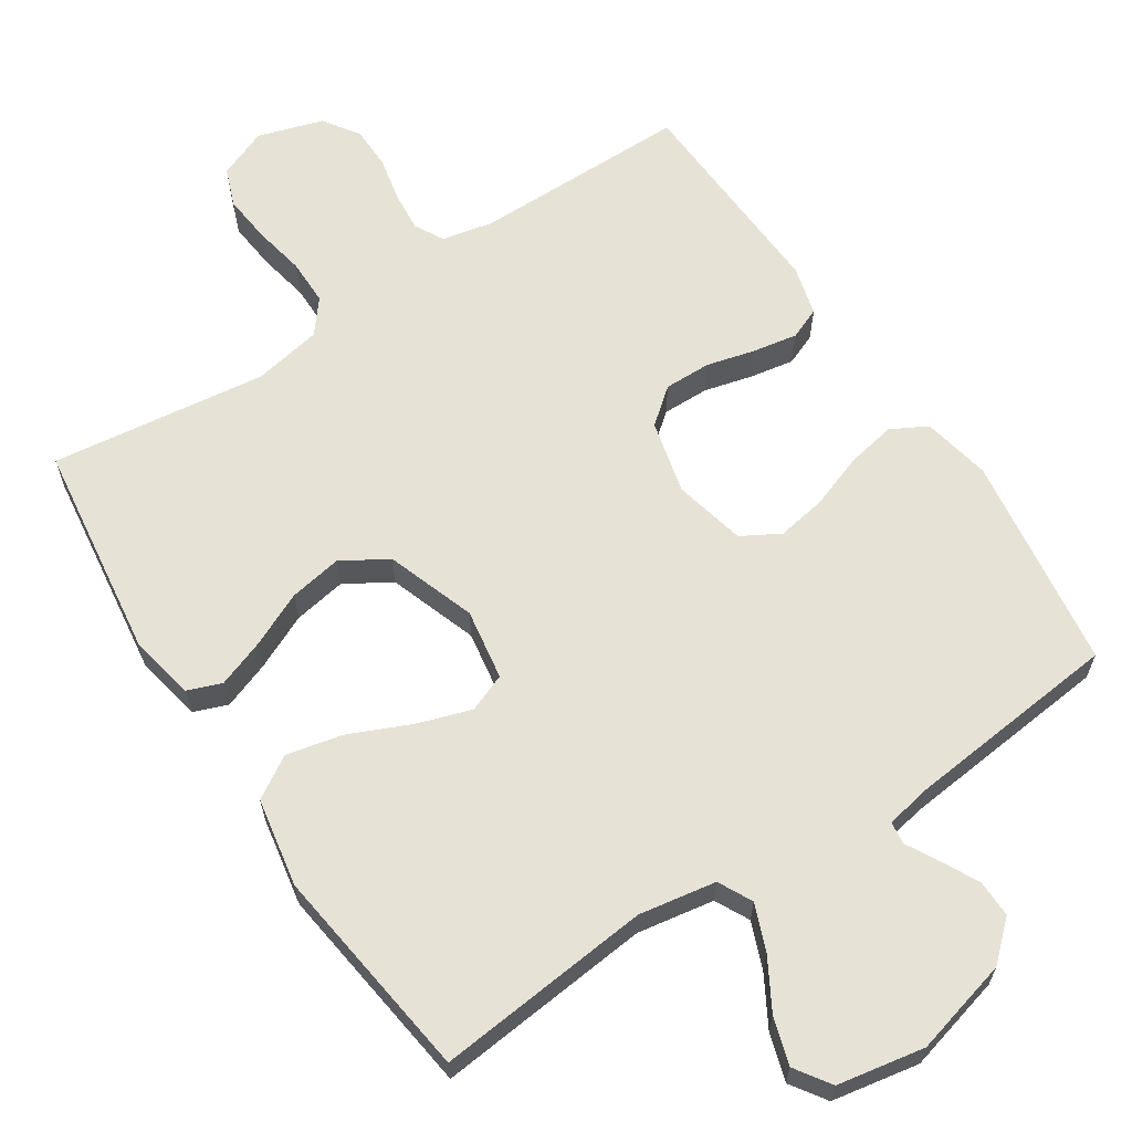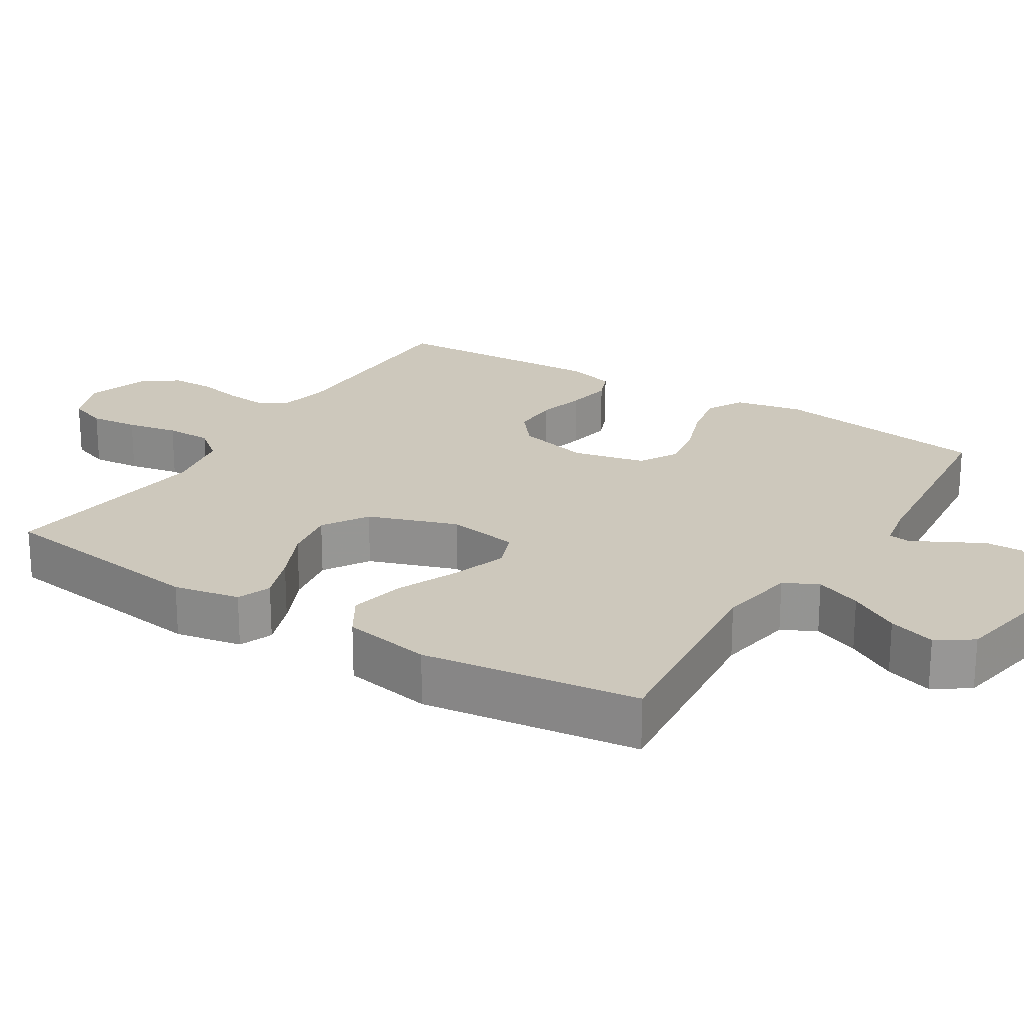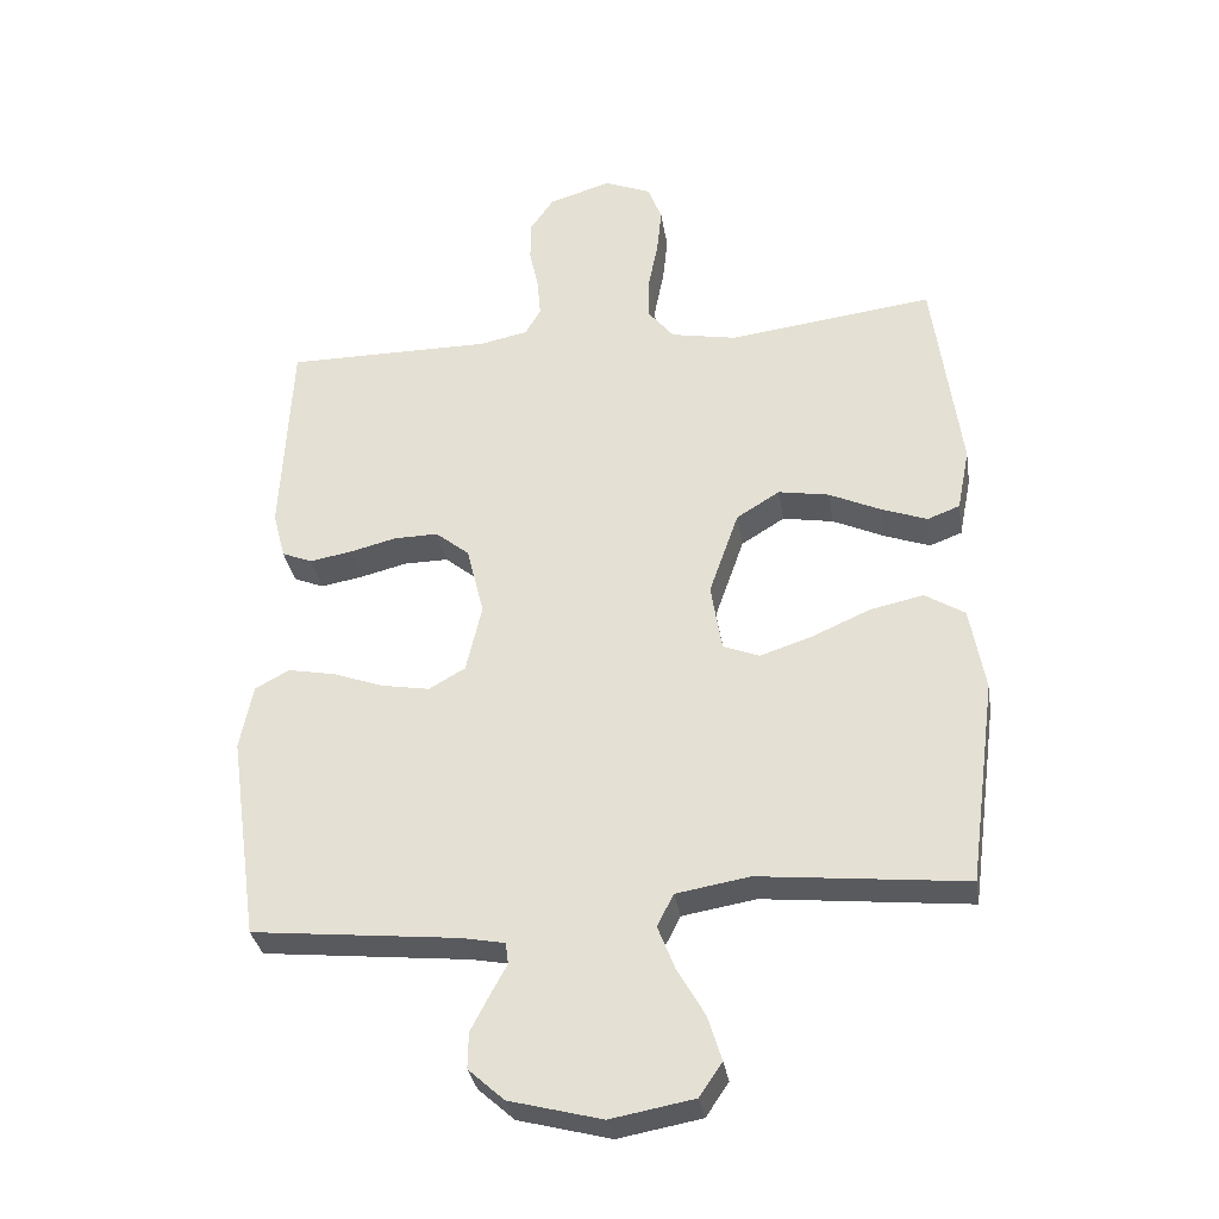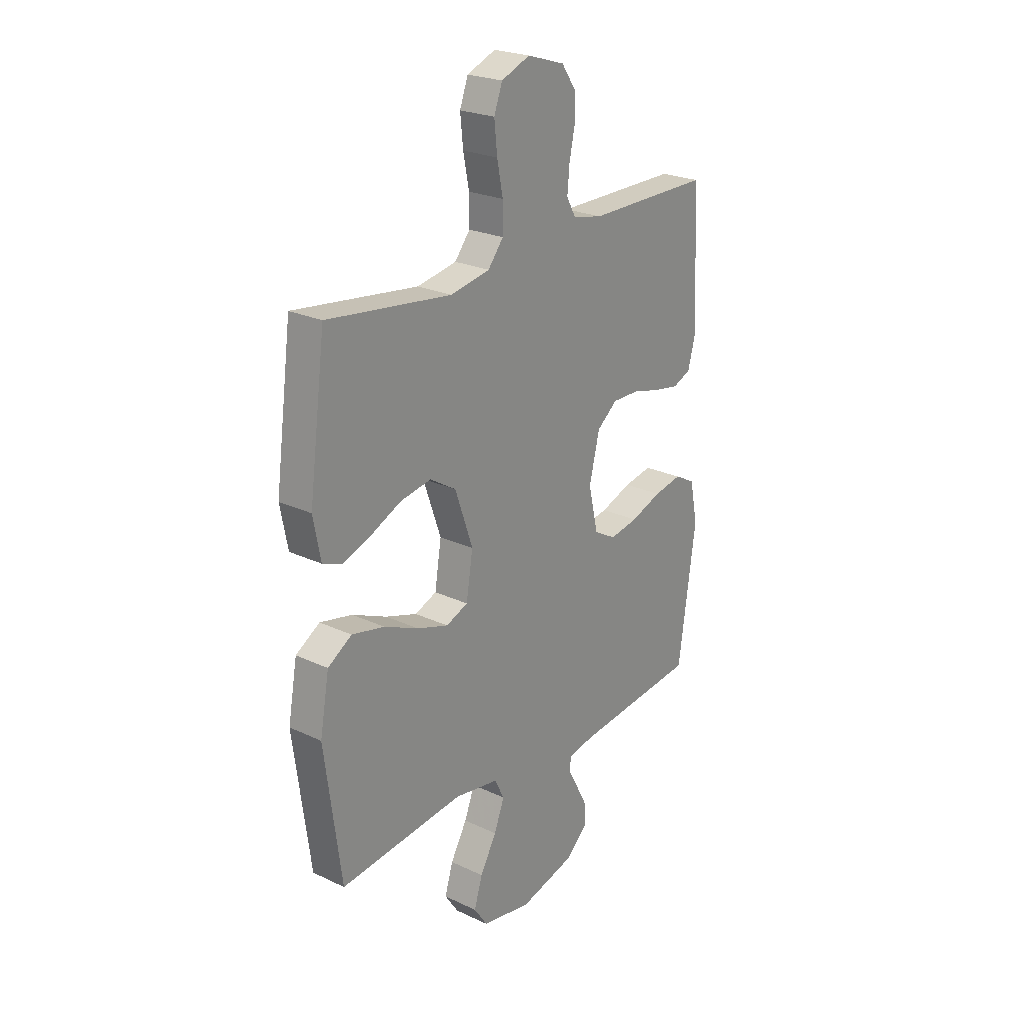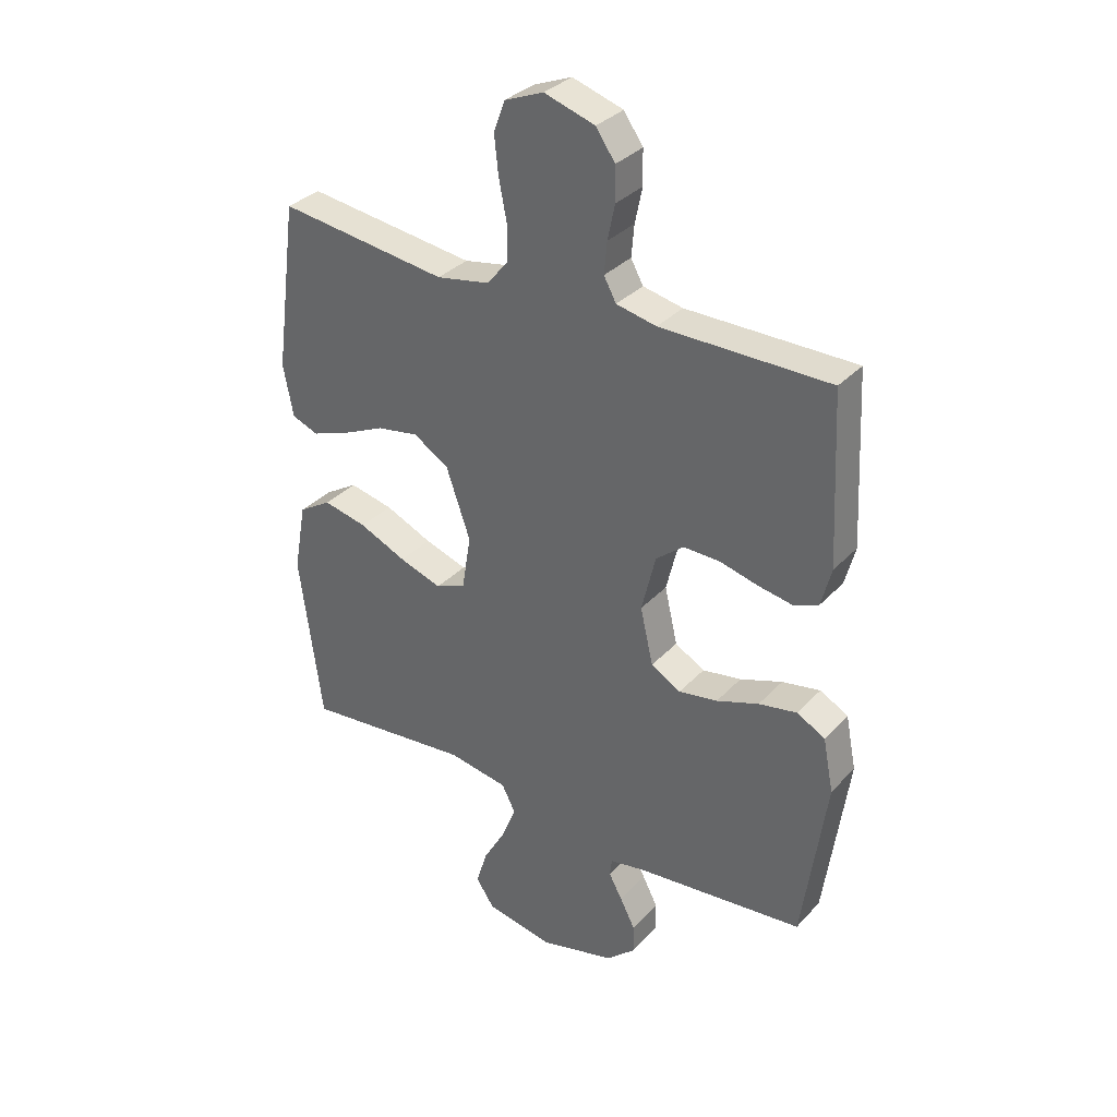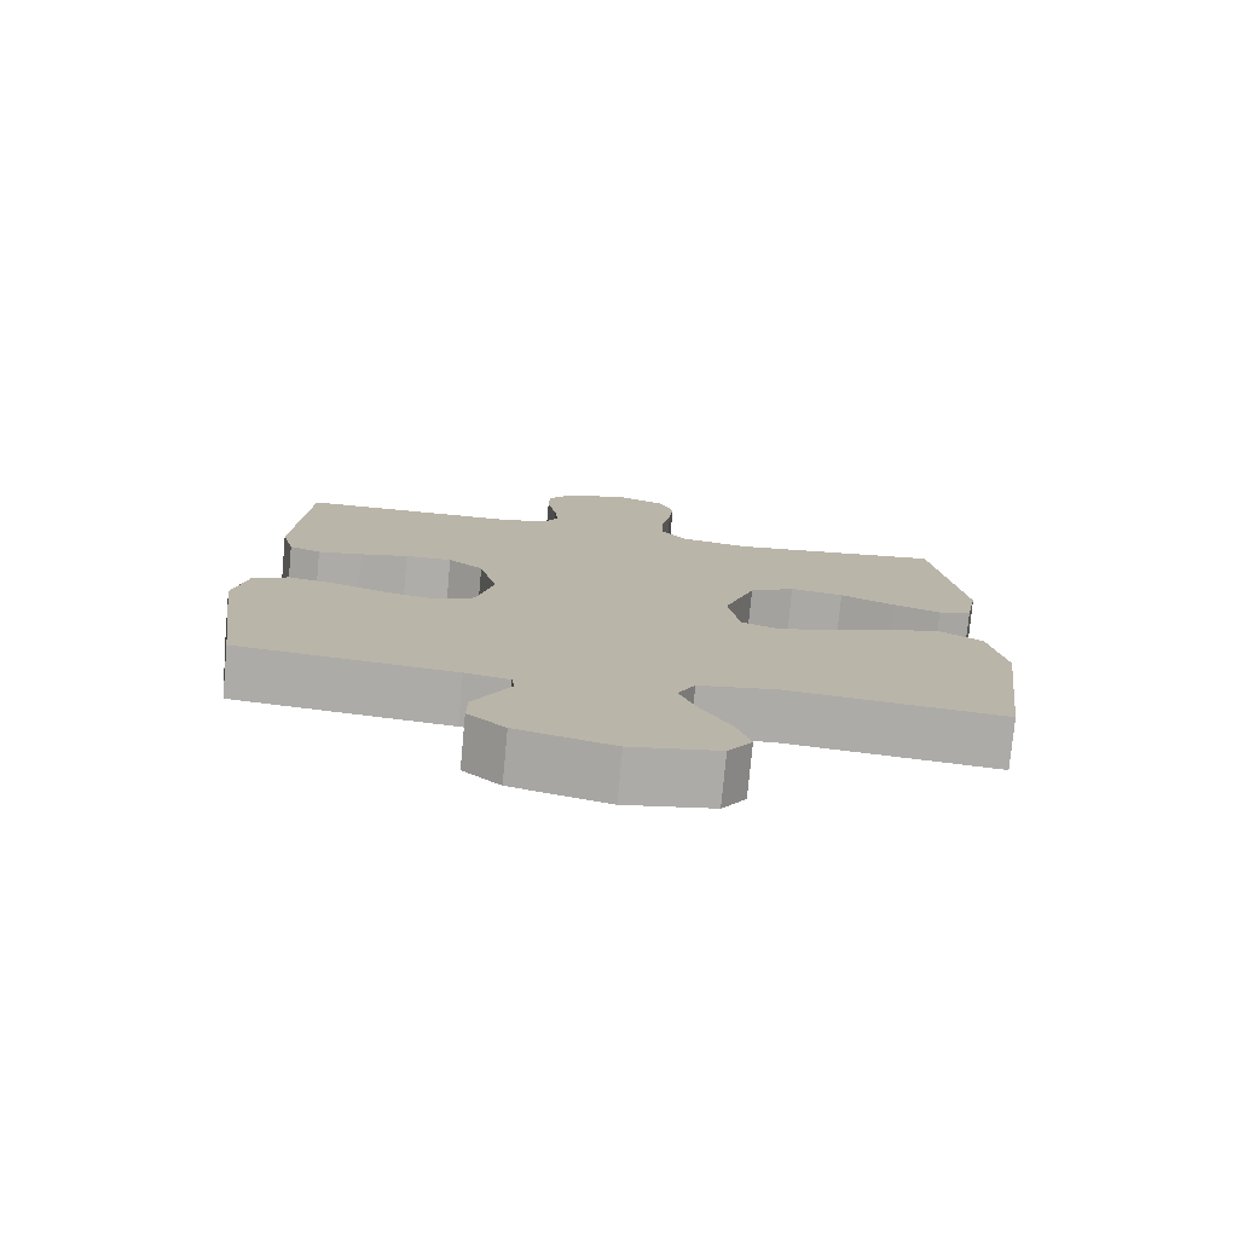
<metadata>
{"format":"obj","ext":"obj","renderer":"f3d","projection":"perspective","resolution":1024,"background":"white","views":[{"elev":63.5,"azim":146.8,"up":"+Y"},{"elev":22.2,"azim":122.1,"up":"+Y"},{"elev":-32.7,"azim":9.0,"up":"+Z"},{"elev":24.0,"azim":128.1,"up":"+Z"},{"elev":33.5,"azim":-144.4,"up":"+Z"},{"elev":-77.1,"azim":-5.4,"up":"+Z"}]}
</metadata>
<code>
v -0.5 0.07 0.5
v -0.2 0.07 0.5
v -0.129 0.07 0.515
v -0.107 0.07 0.555
v -0.112 0.07 0.611
v -0.125 0.07 0.673
v -0.124 0.07 0.733
v -0.09 0.07 0.782
v 0 0.07 0.81
v 0.069 0.07 0.782
v 0.089 0.07 0.728
v 0.082 0.07 0.661
v 0.068 0.07 0.59
v 0.068 0.07 0.526
v 0.105 0.07 0.48
v 0.2 0.07 0.462
v 0.5 0.07 0.5
v 0.54 0.07 0.2
v 0.522 0.07 0.108
v 0.475 0.07 0.09
v 0.409 0.07 0.114
v 0.333 0.07 0.149
v 0.259 0.07 0.162
v 0.196 0.07 0.123
v 0.153 0.07 0
v 0.169 0.07 -0.099
v 0.222 0.07 -0.12
v 0.298 0.07 -0.095
v 0.382 0.07 -0.058
v 0.46 0.07 -0.041
v 0.518 0.07 -0.077
v 0.54 0.07 -0.2
v 0.5 0.07 -0.5
v 0.2 0.07 -0.469
v 0.093 0.07 -0.487
v 0.069 0.07 -0.534
v 0.094 0.07 -0.598
v 0.134 0.07 -0.668
v 0.154 0.07 -0.733
v 0.121 0.07 -0.782
v 0 0.07 -0.804
v -0.134 0.07 -0.769
v -0.186 0.07 -0.722
v -0.185 0.07 -0.67
v -0.158 0.07 -0.618
v -0.134 0.07 -0.574
v -0.138 0.07 -0.543
v -0.2 0.07 -0.531
v -0.5 0.07 -0.5
v -0.542 0.07 -0.2
v -0.523 0.07 -0.105
v -0.473 0.07 -0.078
v -0.405 0.07 -0.091
v -0.33 0.07 -0.118
v -0.261 0.07 -0.13
v -0.208 0.07 -0.1
v -0.185 0.07 0
v -0.21 0.07 0.102
v -0.259 0.07 0.142
v -0.324 0.07 0.141
v -0.391 0.07 0.124
v -0.453 0.07 0.113
v -0.497 0.07 0.131
v -0.515 0.07 0.2
v -0.5 0 0.5
v -0.2 0 0.5
v -0.129 0 0.515
v -0.107 0 0.555
v -0.112 0 0.611
v -0.125 0 0.673
v -0.124 0 0.733
v -0.09 0 0.782
v 0 0 0.81
v 0.069 0 0.782
v 0.089 0 0.728
v 0.082 0 0.661
v 0.068 0 0.59
v 0.068 0 0.526
v 0.105 0 0.48
v 0.2 0 0.462
v 0.5 0 0.5
v 0.54 0 0.2
v 0.522 0 0.108
v 0.475 0 0.09
v 0.409 0 0.114
v 0.333 0 0.149
v 0.259 0 0.162
v 0.196 0 0.123
v 0.153 0 0
v 0.169 0 -0.099
v 0.222 0 -0.12
v 0.298 0 -0.095
v 0.382 0 -0.058
v 0.46 0 -0.041
v 0.518 0 -0.077
v 0.54 0 -0.2
v 0.5 0 -0.5
v 0.2 0 -0.469
v 0.093 0 -0.487
v 0.069 0 -0.534
v 0.094 0 -0.598
v 0.134 0 -0.668
v 0.154 0 -0.733
v 0.121 0 -0.782
v 0 0 -0.804
v -0.134 0 -0.769
v -0.186 0 -0.722
v -0.185 0 -0.67
v -0.158 0 -0.618
v -0.134 0 -0.574
v -0.138 0 -0.543
v -0.2 0 -0.531
v -0.5 0 -0.5
v -0.542 0 -0.2
v -0.523 0 -0.105
v -0.473 0 -0.078
v -0.405 0 -0.091
v -0.33 0 -0.118
v -0.261 0 -0.13
v -0.208 0 -0.1
v -0.185 0 0
v -0.21 0 0.102
v -0.259 0 0.142
v -0.324 0 0.141
v -0.391 0 0.124
v -0.453 0 0.113
v -0.497 0 0.131
v -0.515 0 0.2
f 64 1 2
f 63 64 2
f 62 63 2
f 61 62 2
f 60 61 2
f 59 60 2 3
f 58 59 3 4
f 57 58 4
f 52 53 54
f 51 52 54
f 50 51 54
f 49 50 54
f 48 49 54
f 47 48 54 55
f 44 45 46
f 43 44 46
f 42 43 46
f 41 42 46
f 40 41 46
f 39 40 46
f 38 39 46
f 37 38 46
f 36 37 46 47
f 47 55 56
f 36 47 56
f 35 36 56
f 32 33 34
f 31 32 34
f 30 31 34
f 29 30 34
f 28 29 34
f 27 28 34 35
f 20 21 22
f 19 20 22
f 18 19 22
f 17 18 22
f 16 17 22
f 15 16 22 23
f 14 15 23 24
f 11 12 13
f 10 11 13
f 9 10 13
f 8 9 13
f 7 8 13
f 6 7 13
f 5 6 13
f 4 5 13 14
f 14 24 25
f 4 14 25
f 57 4 25
f 35 56 57
f 27 35 57
f 26 27 57
f 25 26 57
f 66 65 128
f 66 128 127
f 66 127 126
f 66 126 125
f 66 125 124
f 67 66 124 123
f 68 67 123 122
f 68 122 121
f 118 117 116
f 118 116 115
f 118 115 114
f 118 114 113
f 118 113 112
f 119 118 112 111
f 110 109 108
f 110 108 107
f 110 107 106
f 110 106 105
f 110 105 104
f 110 104 103
f 110 103 102
f 110 102 101
f 111 110 101 100
f 120 119 111
f 120 111 100
f 120 100 99
f 98 97 96
f 98 96 95
f 98 95 94
f 98 94 93
f 98 93 92
f 99 98 92 91
f 86 85 84
f 86 84 83
f 86 83 82
f 86 82 81
f 86 81 80
f 87 86 80 79
f 88 87 79 78
f 77 76 75
f 77 75 74
f 77 74 73
f 77 73 72
f 77 72 71
f 77 71 70
f 77 70 69
f 78 77 69 68
f 89 88 78
f 89 78 68
f 89 68 121
f 121 120 99
f 121 99 91
f 121 91 90
f 121 90 89
f 1 65 66 2
f 2 66 67 3
f 3 67 68 4
f 4 68 69 5
f 5 69 70 6
f 6 70 71 7
f 7 71 72 8
f 8 72 73 9
f 9 73 74 10
f 10 74 75 11
f 11 75 76 12
f 12 76 77 13
f 13 77 78 14
f 14 78 79 15
f 15 79 80 16
f 16 80 81 17
f 17 81 82 18
f 18 82 83 19
f 19 83 84 20
f 20 84 85 21
f 21 85 86 22
f 22 86 87 23
f 23 87 88 24
f 24 88 89 25
f 25 89 90 26
f 26 90 91 27
f 27 91 92 28
f 28 92 93 29
f 29 93 94 30
f 30 94 95 31
f 31 95 96 32
f 32 96 97 33
f 33 97 98 34
f 34 98 99 35
f 35 99 100 36
f 36 100 101 37
f 37 101 102 38
f 38 102 103 39
f 39 103 104 40
f 40 104 105 41
f 41 105 106 42
f 42 106 107 43
f 43 107 108 44
f 44 108 109 45
f 45 109 110 46
f 46 110 111 47
f 47 111 112 48
f 48 112 113 49
f 49 113 114 50
f 50 114 115 51
f 51 115 116 52
f 52 116 117 53
f 53 117 118 54
f 54 118 119 55
f 55 119 120 56
f 56 120 121 57
f 57 121 122 58
f 58 122 123 59
f 59 123 124 60
f 60 124 125 61
f 61 125 126 62
f 62 126 127 63
f 63 127 128 64
f 64 128 65 1

</code>
